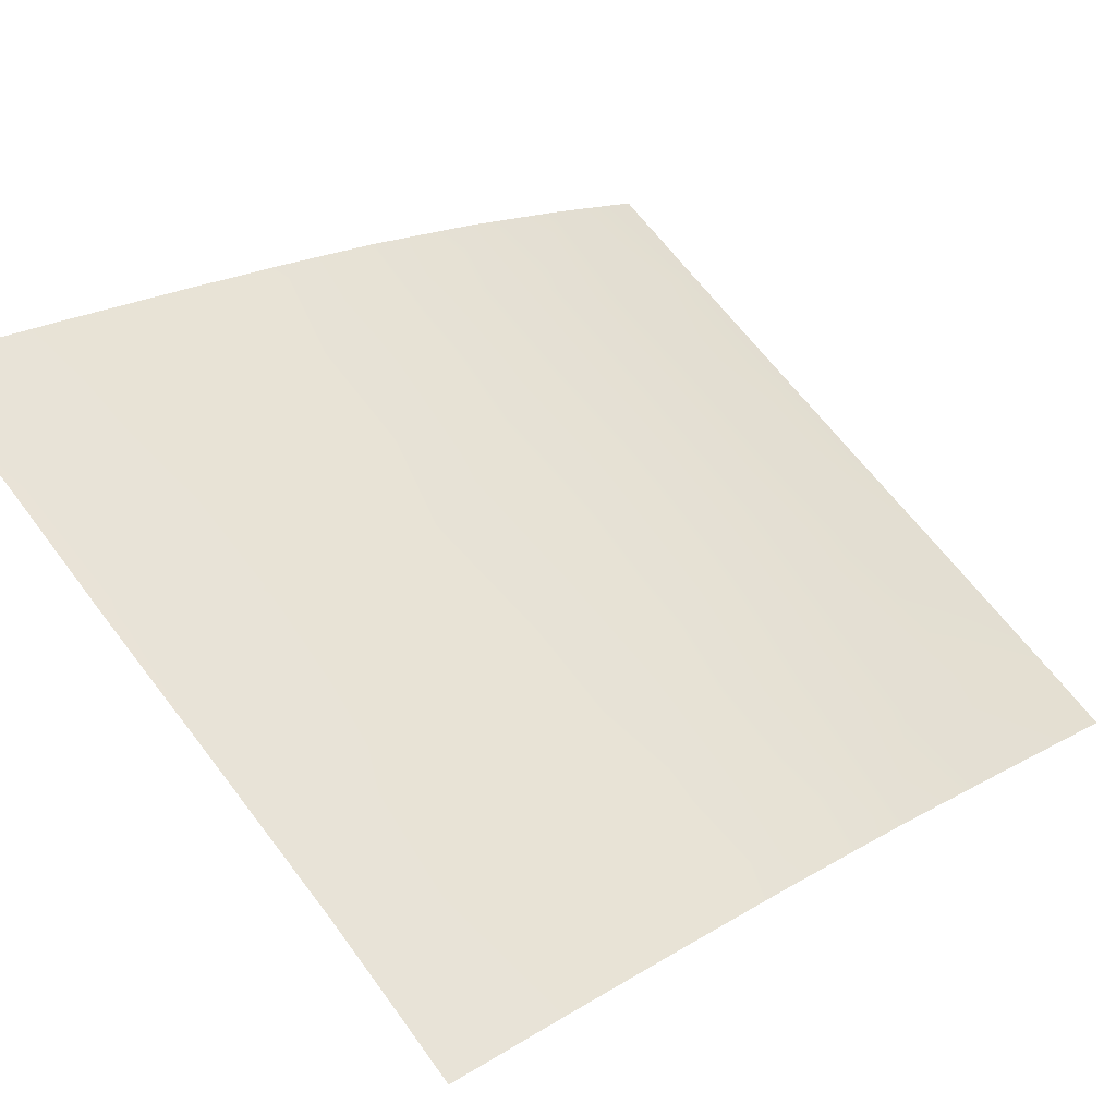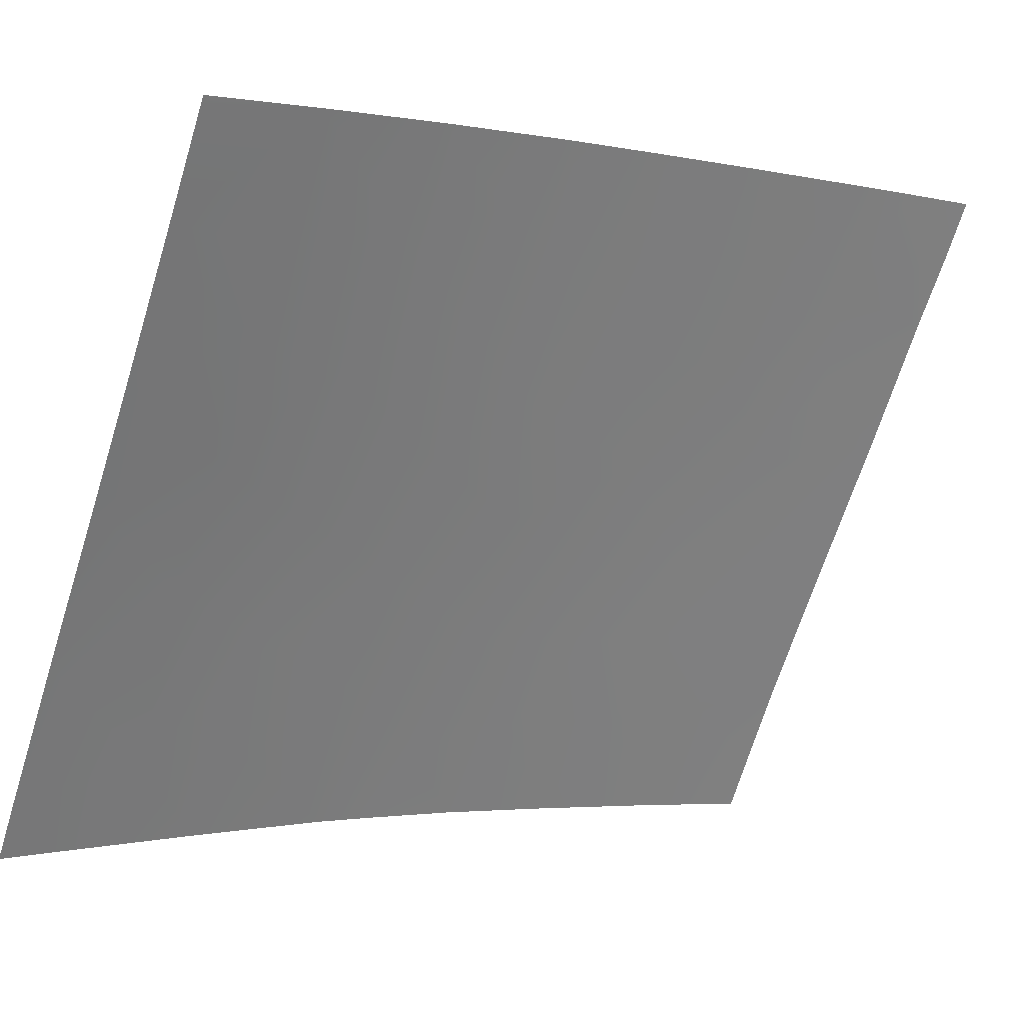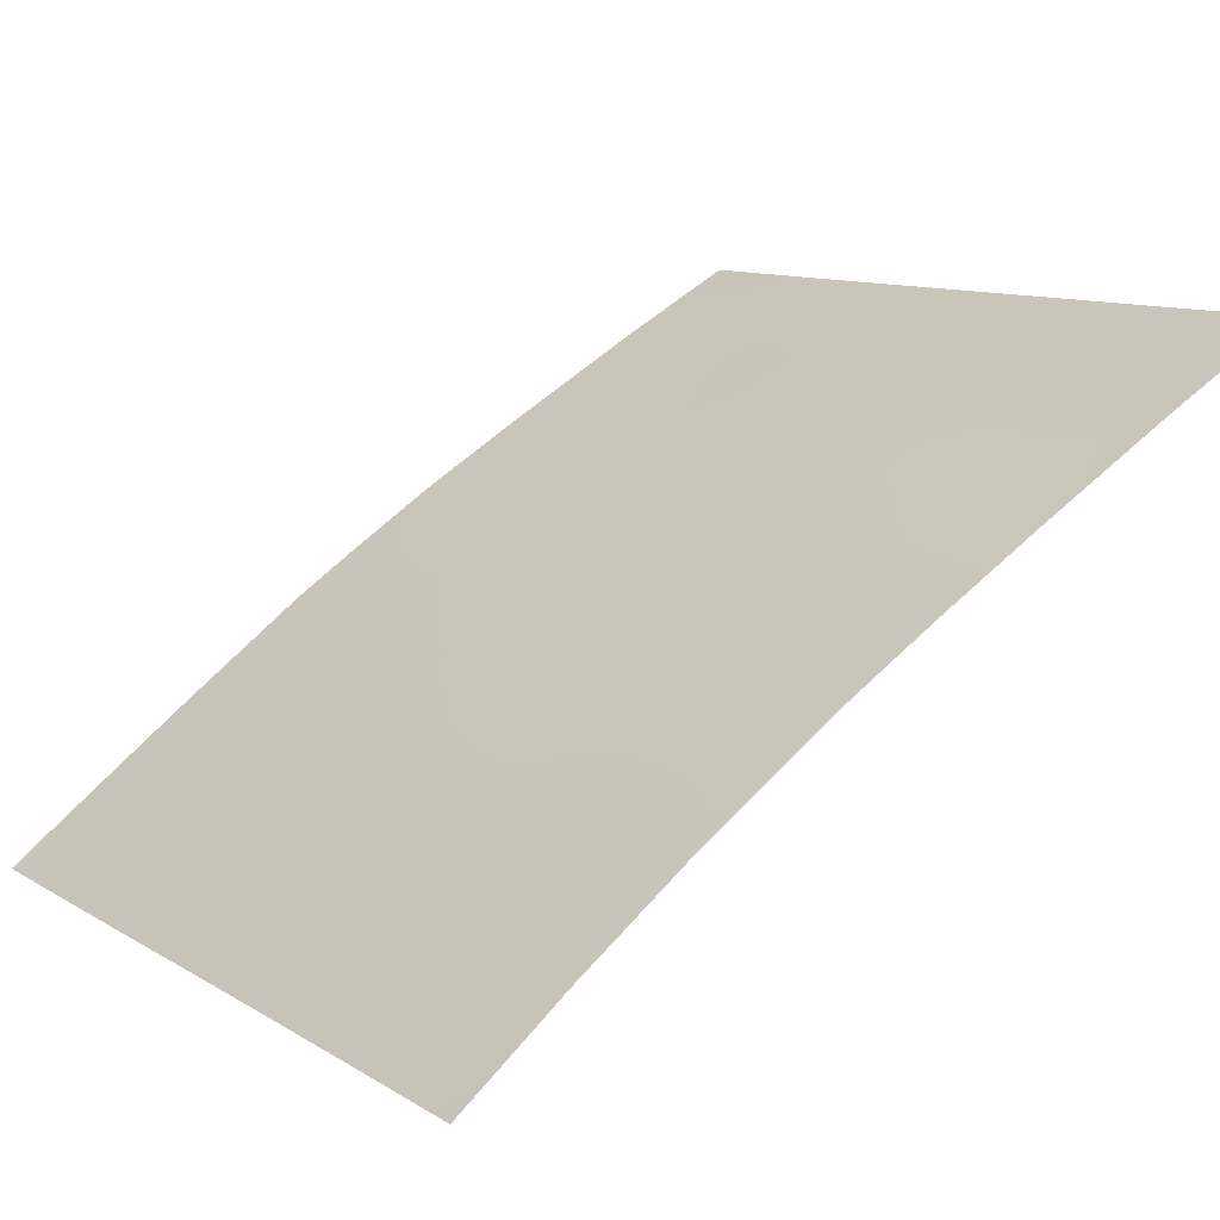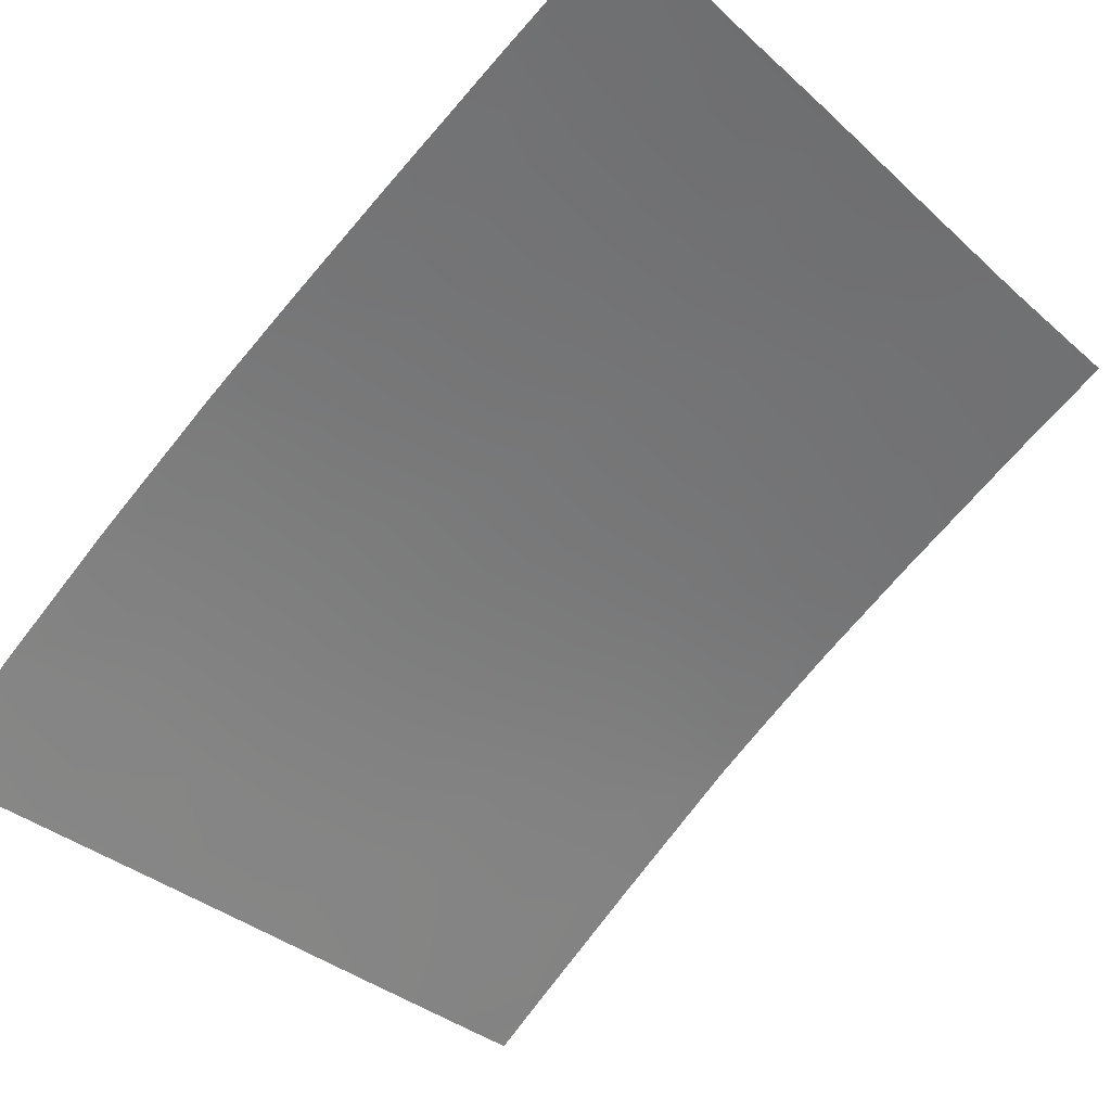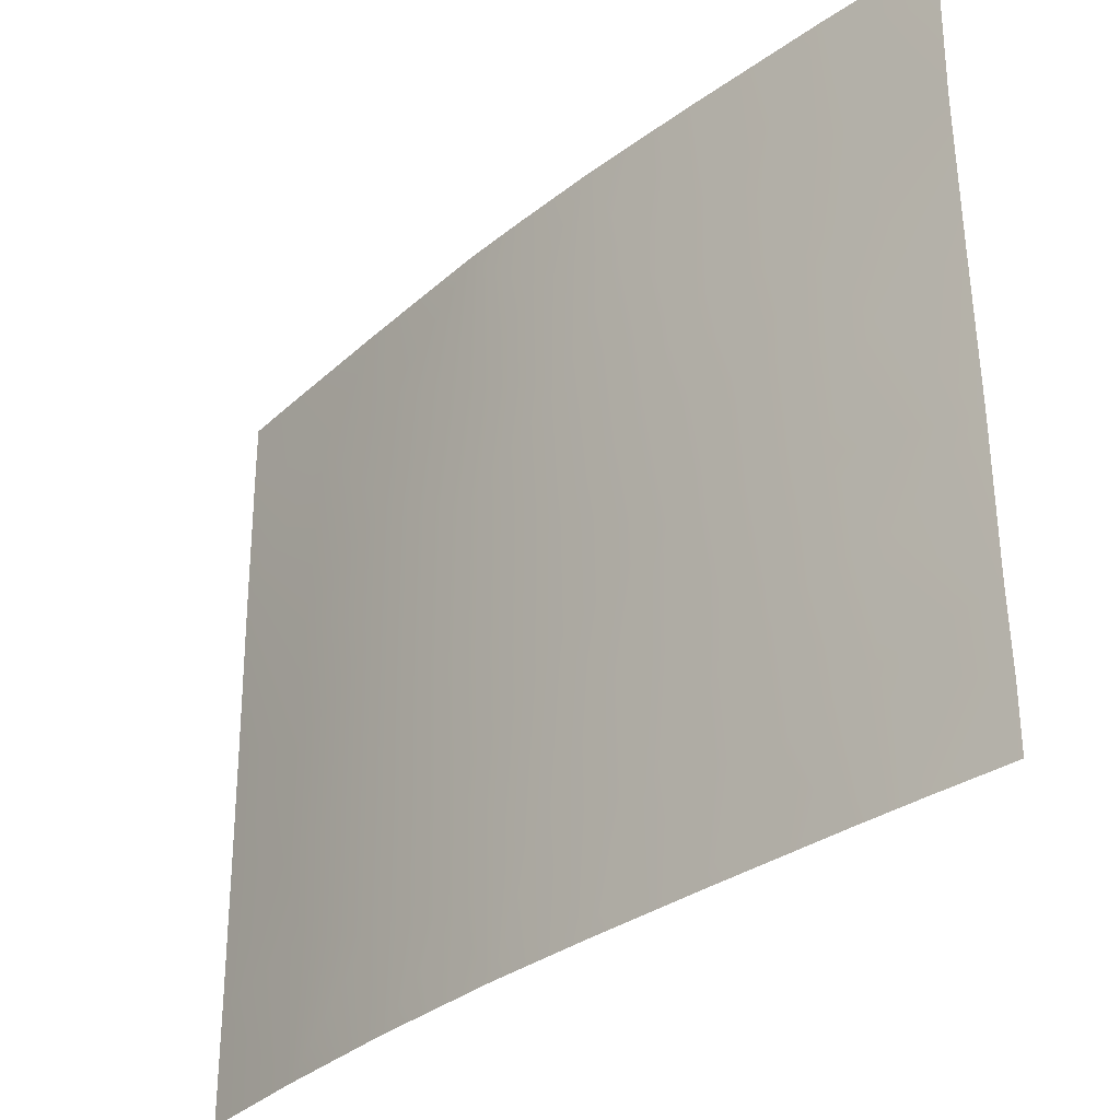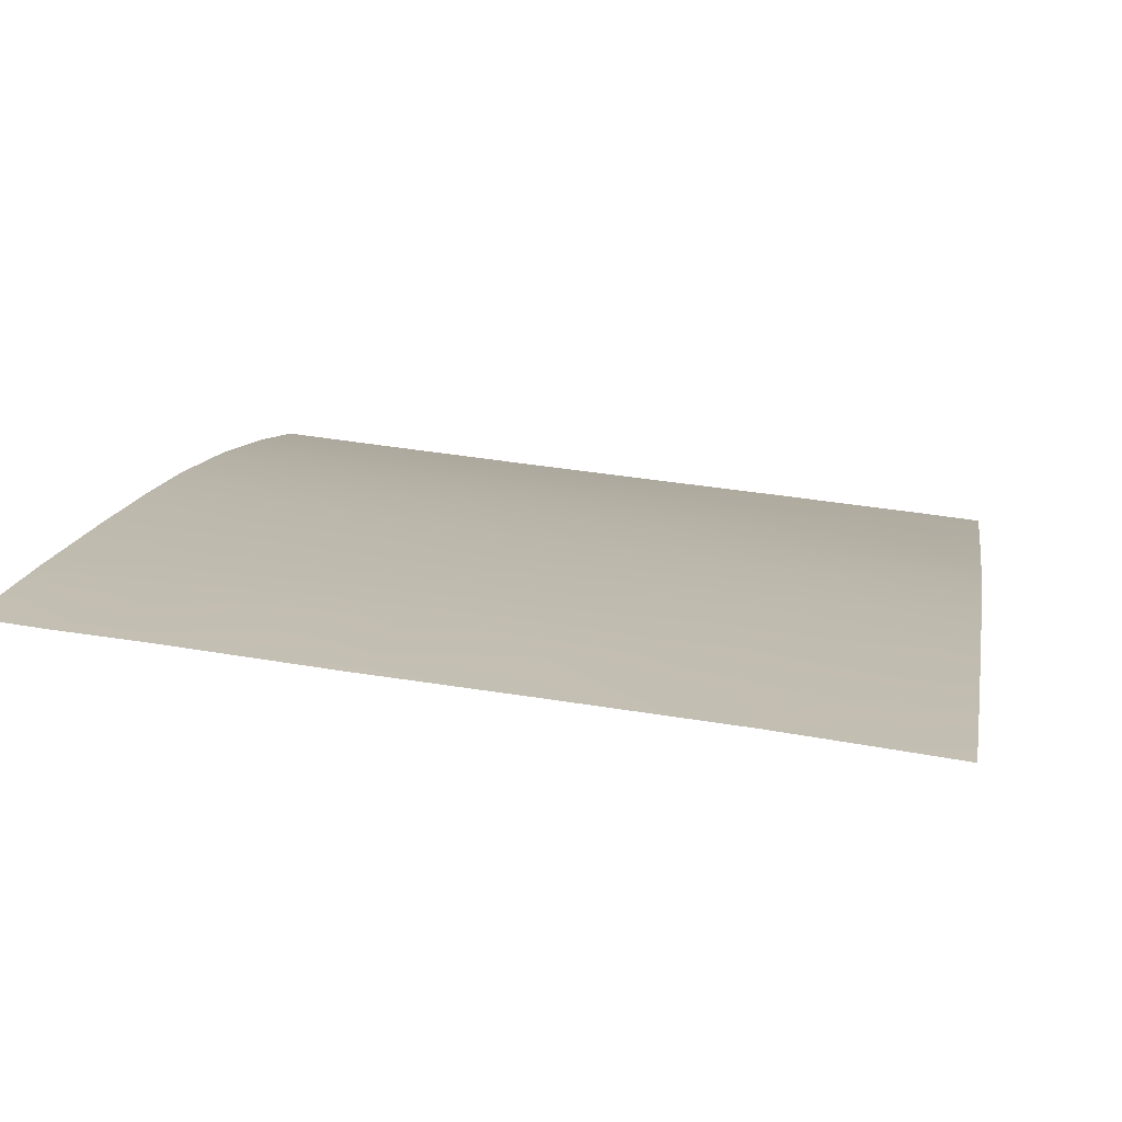
<metadata>
{"format":"obj","ext":"obj","renderer":"f3d","projection":"perspective","resolution":1024,"background":"white","views":[{"elev":66.6,"azim":143.1,"up":"+Z"},{"elev":-67.7,"azim":-17.0,"up":"+Z"},{"elev":10.4,"azim":-33.7,"up":"+Z"},{"elev":-34.1,"azim":40.0,"up":"+Z"},{"elev":-32.8,"azim":14.4,"up":"+Y"},{"elev":45.5,"azim":101.0,"up":"+Z"}]}
</metadata>
<code>
v -23.96 44.38 35.21
v -17.93 50 38.72
v -30.16 46.66 30.72
v -28.72 45.54 31.86
v -30.1 42.14 30.72
v -17.97 47.5 38.72
v -30.07 38.15 30.72
v -30.08 39.78 30.72
v -20.89 39.39 37.04
v -22.78 48.29 35.95
v -27.53 50 32.73
v -30.07 38 30.72
v -29.96 38 30.81
v -21.93 38 36.42
v -17.9 38.95 38.72
v -19.91 38 37.6
v -17.9 38 38.72
v -30.18 49.05 30.72
v -25.56 50 34.17
v -30.19 50 30.72
v -27.12 39.55 33.04
v -25.69 43.17 34.07
v -19.61 50 37.8
v -17.95 49.03 38.72
v -29.48 50 31.26
v -21.69 50 36.61
v -28.54 38 31.96
v -20.11 46.38 37.52
v -24.96 38 34.54
v -25.62 39.18 34.1
v -27.17 46.54 33.02
v -17.92 42.57 38.72
v -26.84 38 33.24
v -17.92 40.23 38.72
v -19.51 39.89 37.84
v -19.29 47.94 37.98
v -18.98 38 38.13
v -27.21 44.38 33.01
v -25.57 45.43 34.18
v -17.95 45.04 38.72
v -19.19 44.68 38.05
v -25.72 40.91 34.04
v -19.26 41.52 38
v -22.96 41.51 35.82
v -22.58 39.7 36.04
v -23.49 38 35.47
v -24.39 48.63 34.96
v -28.74 43.3 31.84
v -27.36 41.85 32.87
v -23.36 50 35.61
v -30.12 44.07 30.72
v -22.15 43.26 36.33
v -24.68 50 34.76
v -20.91 44.88 37.07
v -24.12 42.34 35.11
v -22.61 45.22 36.06
v -18.83 46.29 38.23
v -28.45 40.12 32.04
v -28.88 41.48 31.7
v -25.57 47.53 34.17
v -19.99 43.07 37.6
v -23.86 46.58 35.3
v -21.9 46.59 36.48
v -20.96 48.14 37.02
v -21.1 41.25 36.94
v -27.08 48.54 33.08
v -24.27 39.81 35
v -28.56 48.46 31.96
f 13 12 7
f 15 17 37
f 18 20 25
f 67 44 45
f 65 61 43
f 42 67 30
f 33 21 30
f 21 27 58
f 39 31 60
f 1 56 52
f 23 2 24
f 25 11 68
f 26 23 64
f 7 8 27
f 29 33 30
f 38 4 31
f 32 34 43
f 8 5 59
f 33 27 21
f 35 34 15
f 37 35 15
f 14 9 16
f 64 23 36
f 35 16 9
f 3 18 68
f 37 16 35
f 4 38 48
f 48 38 49
f 40 32 41
f 34 35 43
f 14 46 45
f 46 67 45
f 10 62 47
f 41 61 54
f 9 65 35
f 50 26 10
f 5 51 48
f 51 3 4
f 52 54 61
f 52 61 65
f 45 65 9
f 29 30 67
f 49 42 21
f 42 22 55
f 21 58 49
f 47 19 53
f 47 53 50
f 19 47 60
f 47 50 10
f 38 39 22
f 39 38 31
f 60 31 66
f 40 41 57
f 36 28 64
f 55 22 1
f 1 52 55
f 49 38 22
f 63 28 54
f 41 54 28
f 56 63 54
f 52 56 54
f 26 64 10
f 64 63 10
f 21 42 30
f 40 57 6
f 31 4 68
f 18 25 68
f 36 57 28
f 57 41 28
f 57 36 6
f 49 22 42
f 5 48 59
f 36 24 6
f 59 48 49
f 8 59 58
f 13 7 27
f 48 51 4
f 23 24 36
f 49 58 59
f 58 27 8
f 60 66 19
f 43 61 32
f 67 55 44
f 64 28 63
f 39 1 22
f 9 14 45
f 61 41 32
f 44 65 45
f 65 44 52
f 62 39 60
f 66 31 68
f 66 11 19
f 62 10 63
f 62 1 39
f 1 62 56
f 56 62 63
f 35 65 43
f 55 52 44
f 60 47 62
f 67 42 55
f 29 67 46
f 3 68 4
f 68 11 66

</code>
